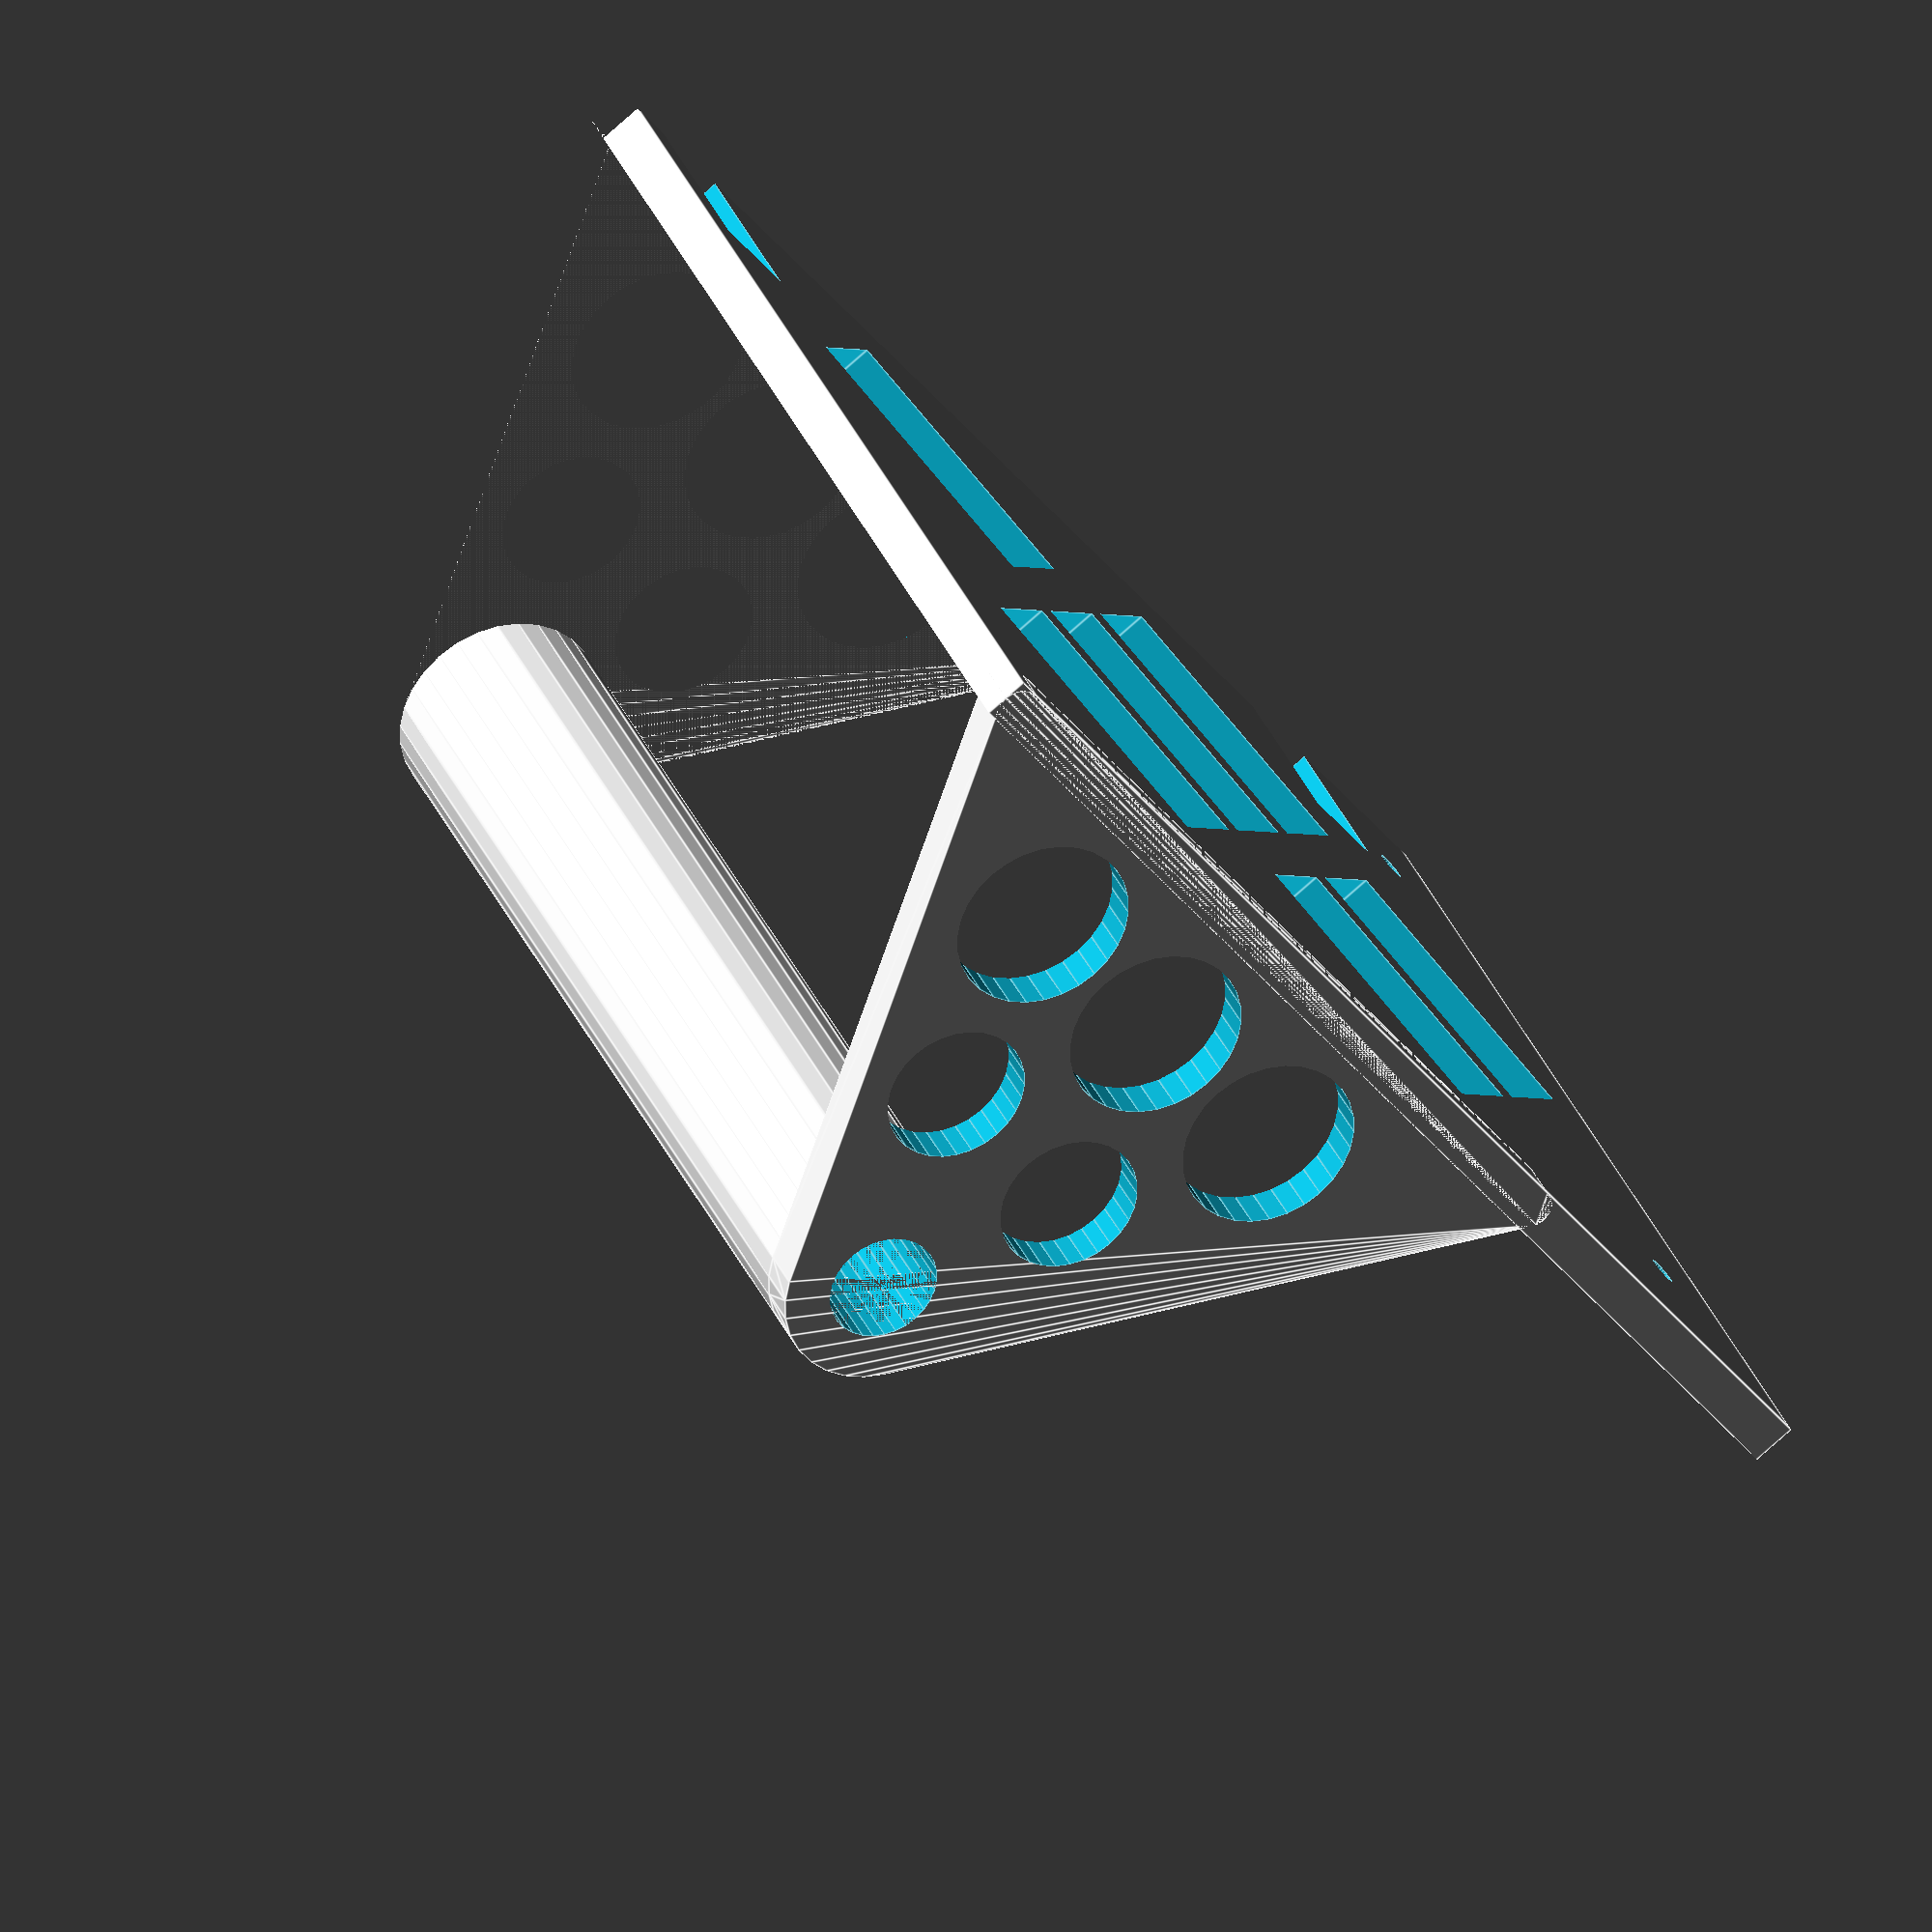
<openscad>
// Paper towel roll holder
// height=x
// depth=y
// width=z

rollwidth=226;
rolldiameteroutside=205;
rolldiameterinside=46;
rollextra=4; // Distance from backplate to roll
rollborediameter=25;
screwdistance=166.5;

backplateheight=300;
backplatedepth=10;
holdersupportdepth=rolldiameteroutside/2+backplatedepth;
holdersupportwidth=10;
backplatewidth=rollwidth+holdersupportwidth*2;

rollaxisdepth=rolldiameteroutside/2+backplatedepth+rollextra;
rollaxisheight=rolldiameteroutside/2;
rollborewidth=40; // rollwidth + 2*holdersupportwidth + 10;

screwrecessdiameter=30;
screwrecessdepth=6.5;
screwrecessmid=backplatewidth/2;
screwrecessheight=backplateheight-screwrecessdiameter/2-10;
screwrecessleft=screwrecessmid-screwdistance/2;
screwrecessright=screwrecessmid+screwdistance/2;

screwholediameter=6.5;

fingerwidth=40;
fingerdepth=1.5;
fingerdepthposition=3.5;
fingerheight=20;
fingerupper=backplateheight - 40 - fingerheight; // rollaxisheight*2+backplatedepth/2-10-fingerheight;
fingerlower=10;
fingernotchdepth=2;
fingernotchmaledepth=1;
fingernotchwidth=3;

tolerance=0.2;
diametertolerance=0.985;
  
holeedge=63;
roundholediameter=40;

print=1; // 1=left, 2=right

module holder() {
  difference() {
    union() {
      cube([backplateheight,backplatedepth,backplatewidth],center=false);

      hull() {
	translate([backplatedepth/2,backplatedepth/2,0]) cylinder(h=holdersupportwidth,d=backplatedepth);
	translate([rollaxisheight,rollaxisdepth,0]) cylinder(h=holdersupportwidth,d=rolldiameterinside);
	translate([rollaxisheight*2,backplatedepth/2,0]) cylinder(h=holdersupportwidth,d=backplatedepth);
      };

      translate([0,0,backplatewidth-holdersupportwidth])
	hull() {
	translate([backplatedepth/2,backplatedepth/2,0]) cylinder(h=holdersupportwidth,d=backplatedepth);
	translate([rollaxisheight,rollaxisdepth,0]) cylinder(h=holdersupportwidth,d=rolldiameterinside);
	translate([rollaxisheight*2,backplatedepth/2,0]) cylinder(h=holdersupportwidth,d=backplatedepth);
      };

      translate([rollaxisheight,rollaxisdepth,holdersupportwidth])
	cylinder(h=rollwidth+1,d=rolldiameterinside);
    }

    translate([rollaxisheight,rollaxisdepth,-0.01])
      cylinder(h=rollwidth+holdersupportwidth*2+1,d=rollborediameter);

    translate([screwrecessheight,screwrecessdepth,screwrecessleft]) rotate([-90,0,0]) cylinder(h=backplatedepth+0.01,d1=screwrecessdiameter,d2=screwrecessdiameter+backplatedepth+0.01);
    translate([screwrecessheight,screwrecessdepth,screwrecessright]) rotate([-90,0,0]) cylinder(h=backplatedepth+0.01,d1=screwrecessdiameter,d2=screwrecessdiameter+backplatedepth+0.01);

    translate([screwrecessheight,-0.01,screwrecessleft]) rotate([-90,0,0]) cylinder(h=backplatedepth+1,d=screwholediameter,$fn=30);
    translate([screwrecessheight,-0.01,screwrecessright]) rotate([-90,0,0]) cylinder(h=backplatedepth+1,d=screwholediameter,$fn=30);

    // Lightening holes
    for (x=[holeedge/2:holeedge*1.7:backplateheight - holeedge])
      for (z=[holeedge:holeedge*1.7:backplatewidth - holeedge - holdersupportwidth])
	translate([x,-0.01,z]) rotate([0,45,0]) cube([holeedge,backplatedepth+1,holeedge]);
    z = holeedge + holeedge*1.7/2;
    for (x=[holeedge/2+holeedge*1.7/2:holeedge*1.7:backplateheight - holeedge / 2]) translate([x,-0.01,z]) rotate([0,45,0]) cube([holeedge,backplatedepth+1,holeedge]);

    // Lightening holes in roll supports
    for (x=[55:roundholediameter*1.1:160]) {
      y = 35;
      translate([x,y,-0.1]) cylinder(h=rollwidth + holdersupportwidth * 2 + 1, d=roundholediameter);
    }

    for (x=[55+roundholediameter/2:roundholediameter*1.1:160]) {
      y = 75;
      translate([x,y,-0.1]) cylinder(h=rollwidth + holdersupportwidth * 2 + 1, d=roundholediameter * 0.8);
    }

  }

}

if (print==1 || print==0) {
  difference() {
    holder();
    translate([-0.01,-0.01,holdersupportwidth+rollwidth-0.01]) cube([backplateheight+0.1,rollaxisdepth+rolldiameterinside+0.01,holdersupportwidth+1],center=false);
    translate([fingerupper,-0.01,holdersupportwidth+rollwidth-fingerwidth]) cube([fingerheight+tolerance,fingerdepthposition+fingerdepth+tolerance,fingerwidth+tolerance],center=false);
    translate([fingerupper,-0.01,holdersupportwidth+rollwidth-fingerwidth]) cube([fingerheight+tolerance,fingerdepthposition+fingerdepth+fingernotchdepth+tolerance,fingernotchwidth+tolerance]);
    translate([fingerlower,-0.01,holdersupportwidth+rollwidth-fingerwidth]) cube([fingerheight+tolerance,fingerdepthposition+fingerdepth+tolerance,fingerwidth+tolerance],center=false);
    translate([fingerlower,-0.01,holdersupportwidth+rollwidth-fingerwidth]) cube([fingerheight+tolerance,fingerdepthposition+fingerdepth+fingernotchdepth+tolerance,fingernotchwidth+tolerance]);
  }
 }

if (print==2 || print==0) {
  difference() {
    holder();
    translate([-0.01,-0.01,-0.01]) cube([backplateheight+0.1,rollaxisdepth+rolldiameterinside+0.01,holdersupportwidth+rollwidth+0.01],center=false);
  }
  translate([fingerupper,fingerdepthposition,holdersupportwidth+rollwidth-fingerwidth]) cube([fingerheight-tolerance,fingerdepth-tolerance,fingerwidth-tolerance],center=false);
  translate([fingerupper,fingerdepthposition+fingerdepth,holdersupportwidth+rollwidth-fingerwidth+fingernotchwidth/2]) rotate([0,90,0]) cylinder(h=fingerheight-tolerance,d=2*fingernotchmaledepth,$fn=30);
  translate([fingerlower,fingerdepthposition,holdersupportwidth+rollwidth-fingerwidth]) cube([fingerheight-tolerance,fingerdepth-tolerance,fingerwidth-tolerance],center=false);
  translate([fingerlower,fingerdepthposition+fingerdepth,holdersupportwidth+rollwidth-fingerwidth+fingernotchwidth/2]) rotate([0,90,0]) cylinder(h=fingerheight-tolerance,d=2*fingernotchmaledepth,$fn=30);
  translate([rollaxisheight,rollaxisdepth,rollwidth+holdersupportwidth*2-rollborewidth]) cylinder(h=rollborewidth,d=rollborediameter*diametertolerance);
  translate([rollaxisheight,rollaxisdepth,rollwidth+holdersupportwidth*2-holdersupportwidth]) cylinder(h=holdersupportwidth,d=rollborediameter);
 }

</openscad>
<views>
elev=145.5 azim=306.6 roll=20.8 proj=o view=edges
</views>
